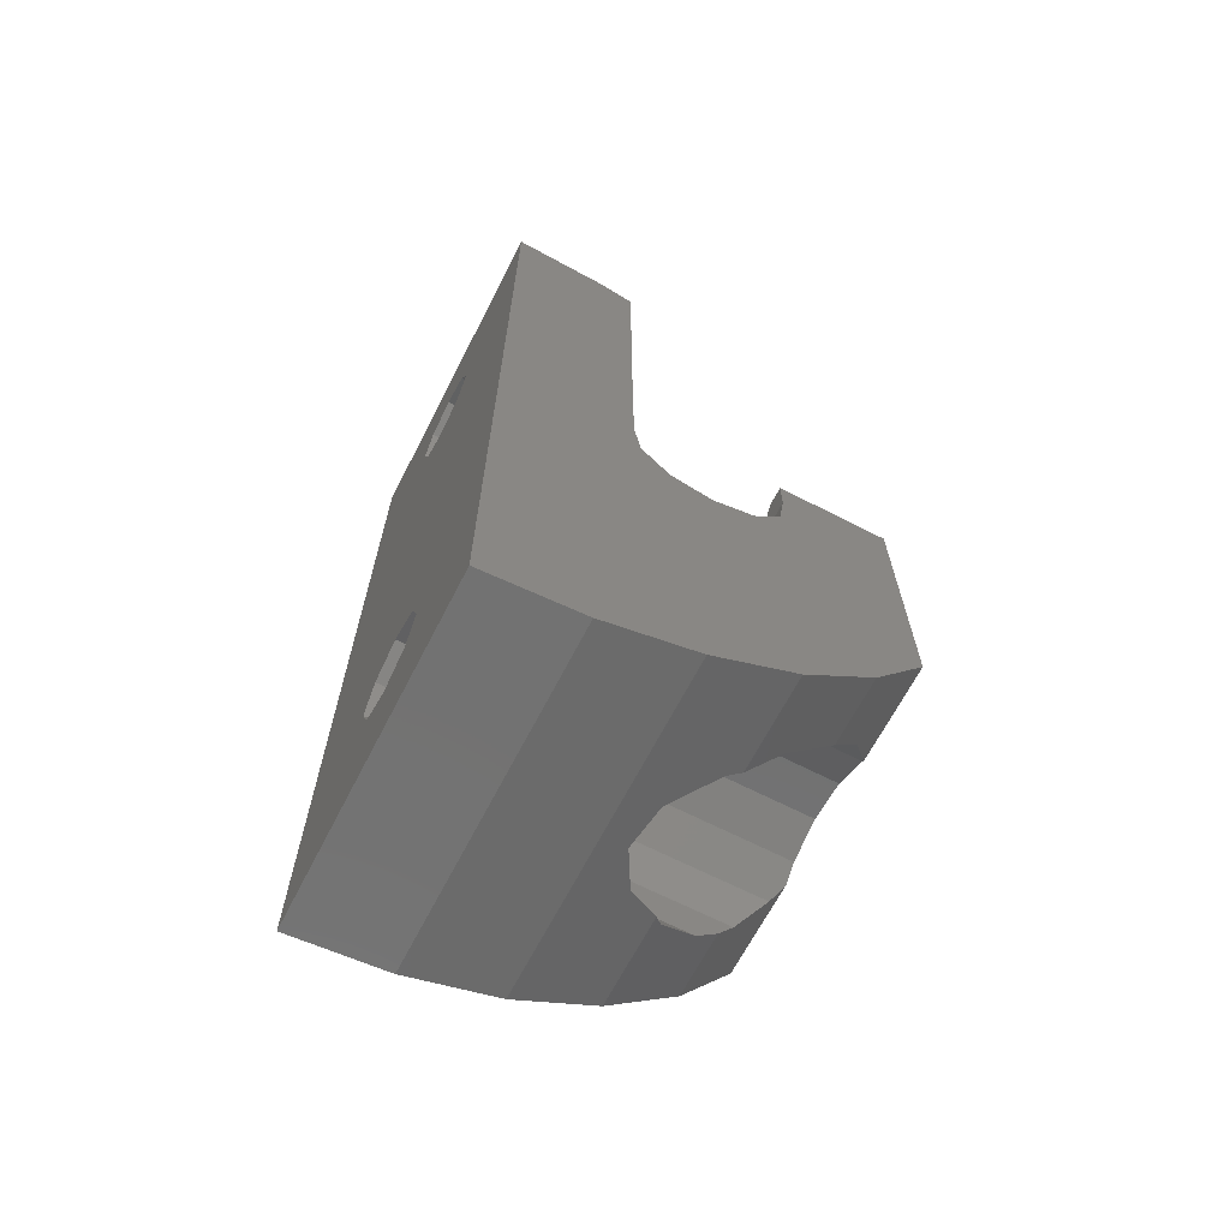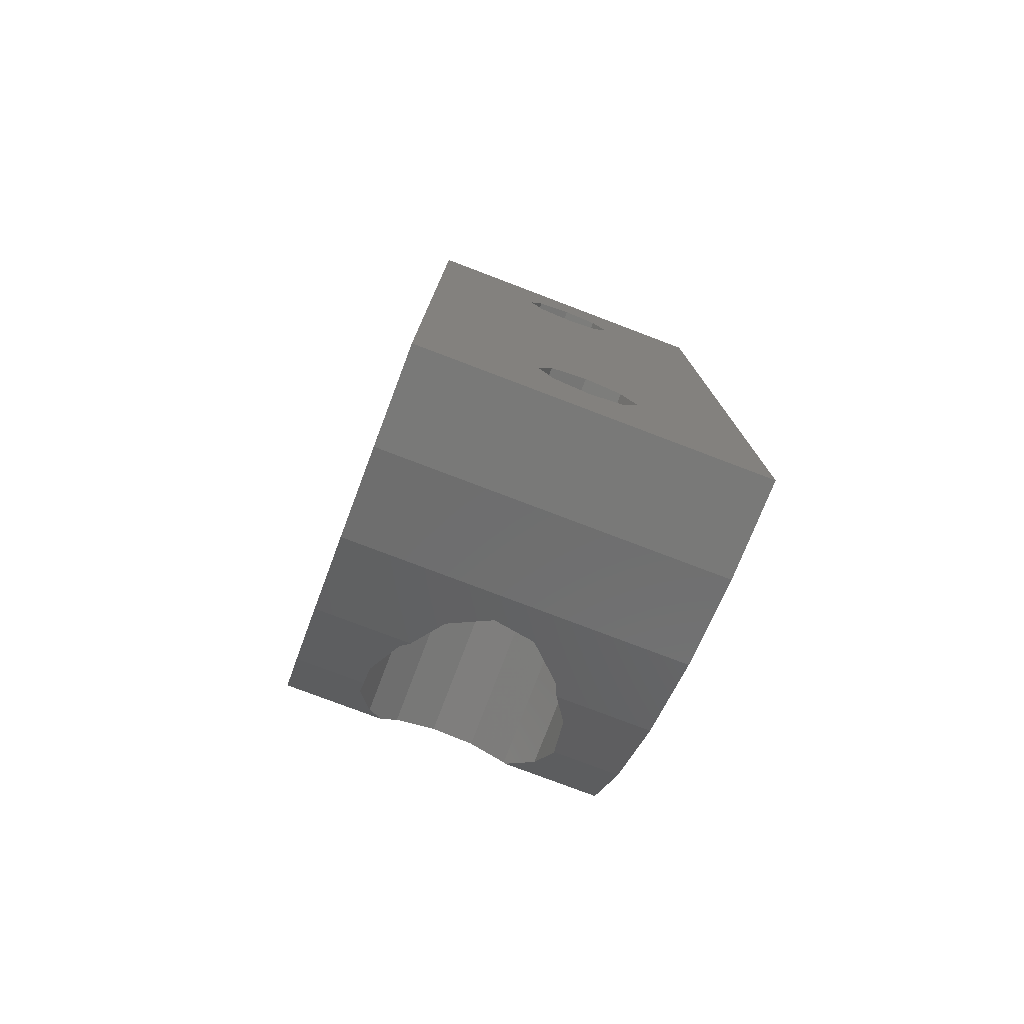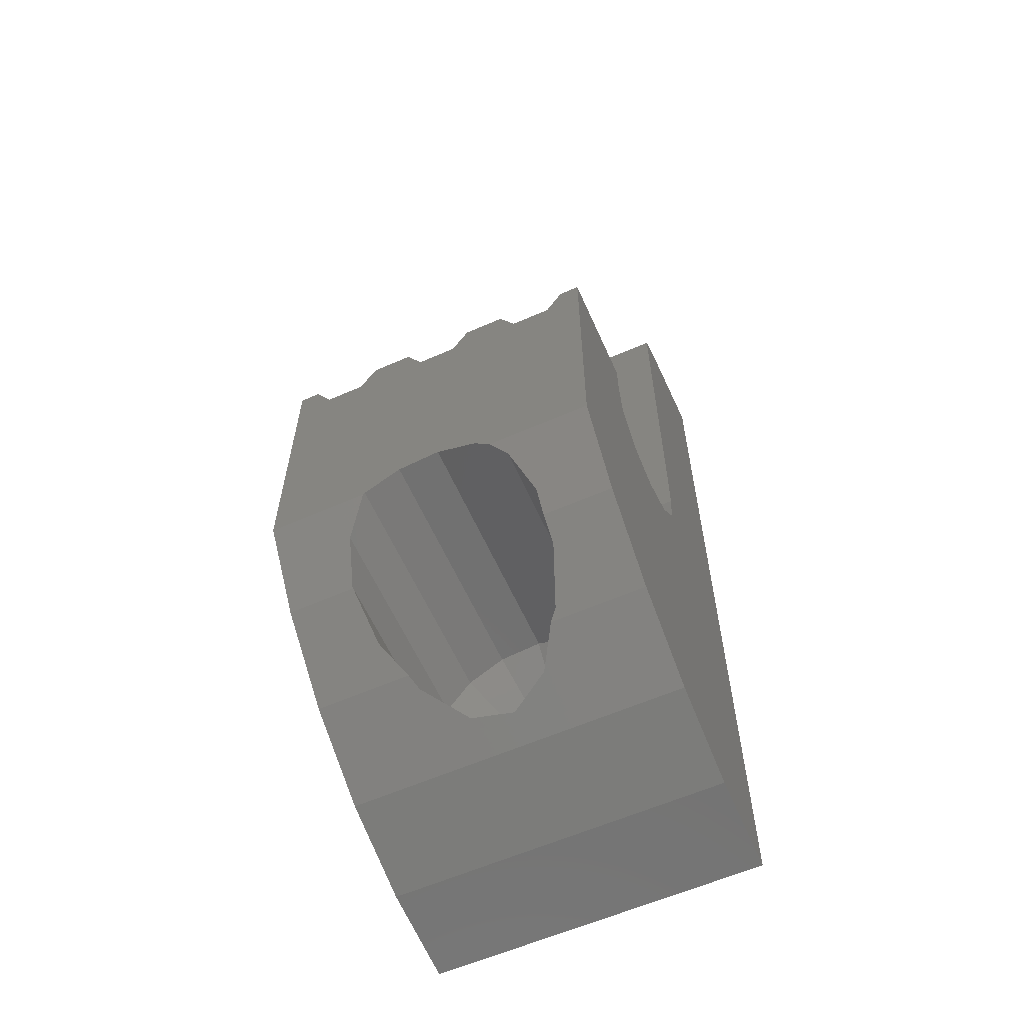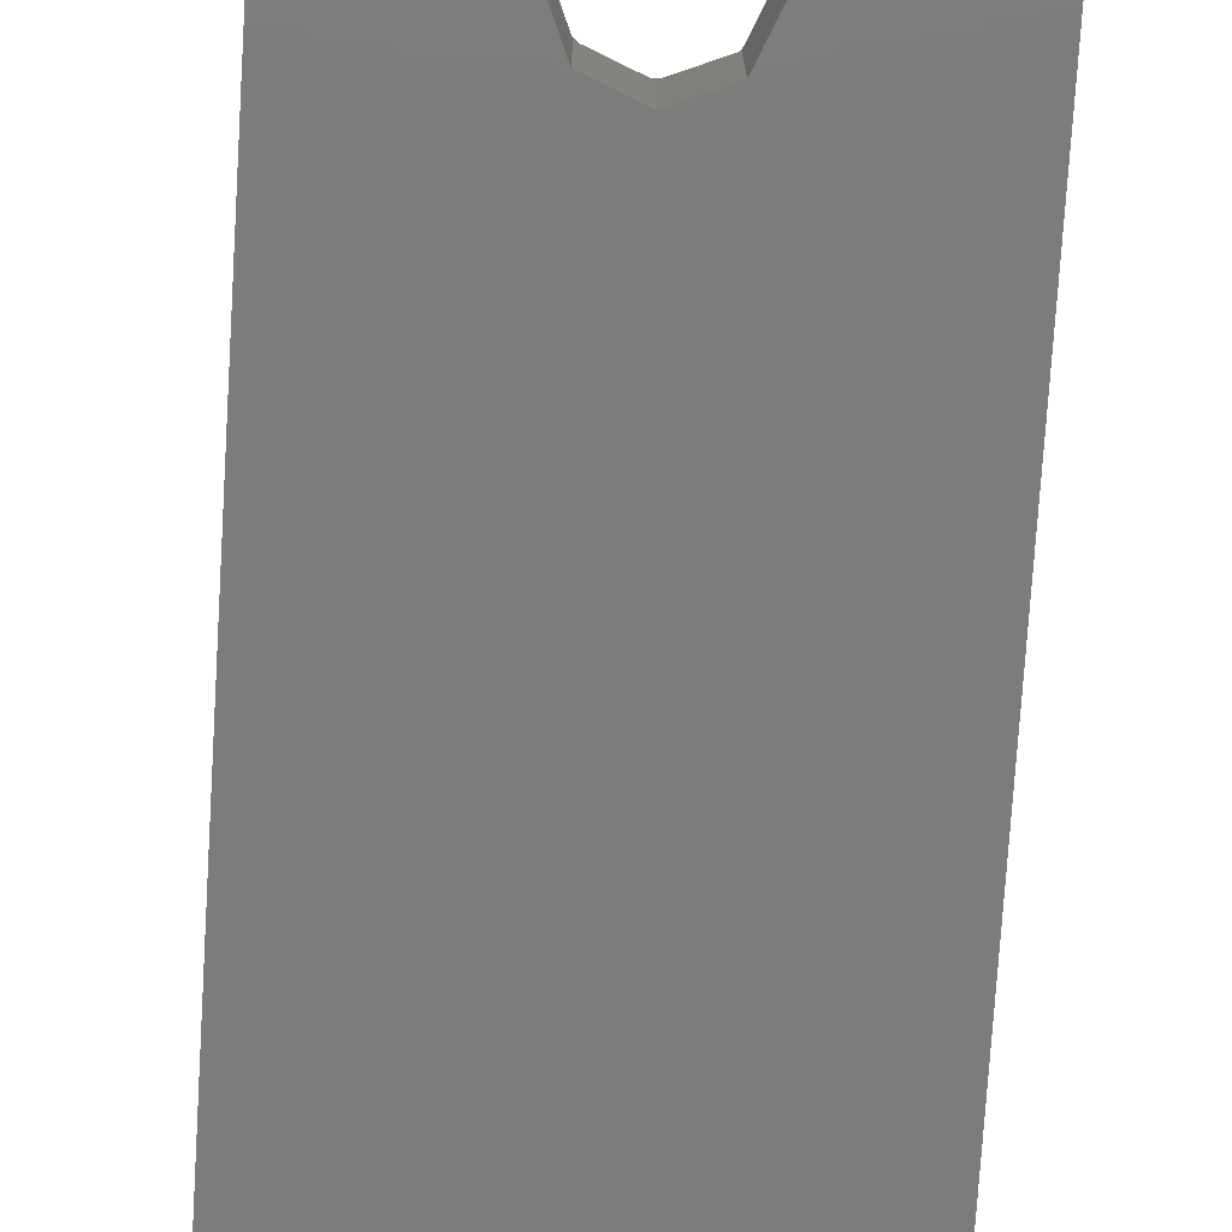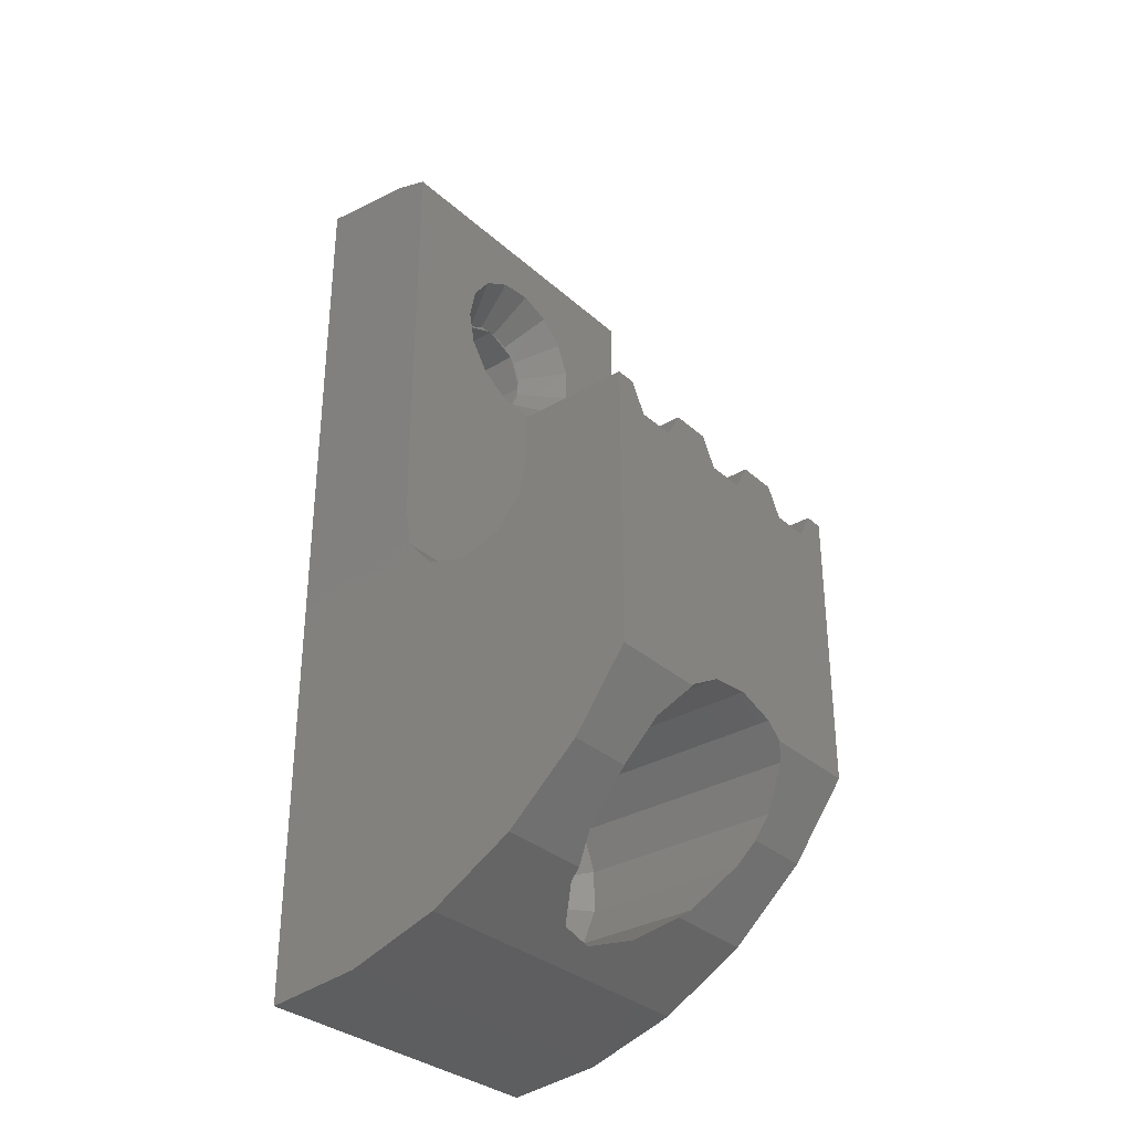
<metadata>
{"format":"stl","ext":"stl","renderer":"f3d","projection":"perspective","resolution":1024,"background":"white","views":[{"elev":-66.6,"azim":62.8,"up":"+Z"},{"elev":-77.9,"azim":-20.8,"up":"+Z"},{"elev":-60.5,"azim":-155.9,"up":"+Z"},{"elev":-75.6,"azim":-3.6,"up":"+Y"},{"elev":-32.5,"azim":129.3,"up":"+Z"}]}
</metadata>
<code>
# stl→obj: 253 verts, 510 faces
v 7.5 18 1.776
v 6.606 18 2.25
v 7.5 18 2.25
v 5.971 18 1.151
v 7.5 18 1.009
v 5.875 18 0.9845
v 7.5 18 -2.195
v 4.125 18 0.9845
v 0.875 18 0.9845
v 1.391 18 -9.72
v -7.5 18 -4.285
v -0.875 18 0.9845
v -0.4704 18 -9.525
v -4.125 18 0.9845
v -5.875 18 0.9845
v -7.5 18 -1.776
v -7.5 18 -1.009
v -7.5 18 -2.802
v -2.25 18 -10.1
v 3.011 18 -10.66
v 7.5 18 -10.76
v 3.084 18 -10.76
v 4.029 18 1.151
v 1.606 18 2.25
v 3.394 18 2.25
v 0.9712 18 1.151
v -0.9712 18 1.151
v -3.394 18 2.25
v -1.606 18 2.25
v -4.029 18 1.151
v -6.606 18 2.25
v -7.5 18 2.195
v -7.5 18 2.25
v -5.971 18 1.151
v -7.5 18 -6.684
v -2.976 18 -10.76
v -7.5 18 -10.76
v 1.591 0 -12.41
v 7.5 0 -2.195
v 0 0 -11.75
v 2.25 0 -14
v 7.5 0 -21
v 1.591 0 -15.59
v 0 0 -16.25
v -7.5 0 -21
v 0.06364 0 -16.22
v -7.5 0 21
v 0 0 16.25
v 7.5 0 21
v -1.591 0 15.59
v -2.25 0 14
v -7.5 0 2.195
v -0.06364 0 11.78
v -1.591 0 12.41
v 0 0 11.75
v 1.591 0 15.59
v 2.25 0 14
v 1.591 0 12.41
v 0.06364 0 11.78
v -1.591 0 -12.41
v -2.25 0 -14
v -0.06364 0 -16.22
v -1.591 0 -15.59
v -7.5 12.34 -16.99
v -7.5 15.61 -14.05
v 7.5 4.366 -20.54
v -7.5 4.366 -20.54
v -7.5 4.366 20.54
v 7.5 4.366 20.54
v -7.5 8.541 -19.18
v -7.5 12.96 0.4981
v -7.5 12.68 -1.454
v -7.5 11.39 -2.944
v -7.5 10.3 -3.264
v -7.5 9.5 -3.5
v -7.5 8.696 -3.264
v -7.5 7.608 -2.944
v -7.5 6.316 -1.454
v -7.5 6.036 0.4981
v -7.5 6.036 2.195
v -7.5 12.96 2.195
v 7.5 6 14.34
v 7.5 6.036 2.25
v 7.5 6 2.25
v 7.5 6.036 0.4981
v 7.5 6.316 -1.454
v 7.5 6.958 -2.195
v 7.5 12.96 0.4981
v 7.5 16.88 2.25
v 7.5 12.96 2.25
v 7.5 12.68 -1.454
v 7.5 12.04 -2.195
v 7.5 8.541 -19.18
v -3.641 17.57 -11.36
v -4.402 16.32 -13.06
v -4.402 15.61 -14.05
v 4.111 16.97 -12.17
v 7.5 15.61 -14.05
v 4.5 15.64 -14
v 4.489 15.61 -14.05
v 3.011 11.73 -17.34
v 7.5 12.34 -16.99
v 3.269 12.34 -16.99
v 1.391 10.11 -18.28
v -0.4704 9.77 -18.48
v -2.25 10.77 -17.9
v -3.258 12.34 -16.99
v -7.5 6 20.01
v 7.5 6 20.01
v -7.5 6 2.25
v -7.5 6.036 2.25
v -7.5 12.96 2.25
v 7.5 11.39 -2.944
v 7.5 10.59 -3.181
v 7.5 9.5 -3.5
v 7.5 8.412 -3.181
v 7.5 7.608 -2.944
v -3.641 12.73 -16.64
v -4.402 14.62 -14.94
v 4.111 13.63 -15.83
v 7.5 6 18.29
v 7.5 17.66 2.25
v -6.606 12.96 2.25
v -5.927 12.96 1.075
v -4.125 12.96 0.9845
v -5.875 12.96 0.9845
v -0.875 12.96 0.9845
v 0.875 12.96 0.9845
v 4.125 12.96 0.9845
v -4.073 12.96 1.075
v -1.606 12.96 2.25
v -3.394 12.96 2.25
v -0.9272 12.96 1.075
v 0.9272 12.96 1.075
v 3.394 12.96 2.25
v 1.606 12.96 2.25
v 4.073 12.96 1.075
v 6.606 12.96 2.25
v 5.927 12.96 1.075
v 5.875 12.96 0.9845
v 1.626 4 15.51
v 2.25 4 14
v 1.591 4 15.59
v 1.553 4 15.61
v 0.1198 4 16.2
v 0 4 16.25
v -1.632 4 15.49
v -1.591 4 15.59
v -2.201 4 14.12
v -2.25 4 14
v 2.055 4 13.08
v 1.626 4 12.49
v 2.055 4 14.92
v -0.07134 4 16.22
v -1.125 4 15.95
v -0.2352 4 16.24
v -1.463 4 15.64
v -1.632 4 12.51
v -2.201 4 13.53
v -2.201 4 13.88
v -1.82 4 12.68
v -0.07134 4 11.78
v -1.125 4 12.05
v -1.463 4 12.36
v -0.2352 4 11.76
v -2.201 4 14.47
v -1.82 4 15.32
v 0.6953 4 11.86
v 1.553 4 12.39
v 1.506 4 12.33
v 0.1198 4 11.8
v 0.6953 4 16.14
v 1.506 4 15.67
v 0 4 11.75
v -1.591 4 12.41
v 1.591 4 12.41
v 3.75 6 14
v 3.426 6 12.47
v 0.8487 6 17.6
v -0.392 6 17.73
v 3.491 6 15.22
v 3.426 6 15.53
v 2.693 6 11.47
v -0.6886 6 10.37
v -0.392 6 10.27
v 2.693 6 16.53
v 2.509 6 16.79
v 1.429 6 17.41
v -0.6886 6 17.63
v -1.875 6 17.25
v -3.668 6 13.22
v -3.034 6 11.8
v -3.668 6 14.78
v 0.8487 6 10.4
v 1.159 6 10.43
v 2.509 6 11.21
v 1.429 6 10.59
v 1.159 6 17.57
v -2.802 6 16.41
v -3.161 6 15.92
v -3.034 6 16.2
v -1.875 6 10.75
v 1.626 4 -12.49
v 2.25 4 -14
v 1.591 4 -12.41
v 1.553 4 -12.39
v 0.1198 4 -11.8
v 0 4 -11.75
v -1.632 4 -12.51
v -1.591 4 -12.41
v -2.201 4 -13.88
v -2.25 4 -14
v 2.055 4 -14.92
v 1.626 4 -15.51
v 2.055 4 -13.08
v -0.07134 4 -11.78
v -1.125 4 -12.05
v -0.2352 4 -11.76
v -1.463 4 -12.36
v -1.632 4 -15.49
v -2.201 4 -14.47
v -2.201 4 -14.12
v -1.82 4 -15.32
v -0.07134 4 -16.22
v -1.125 4 -15.95
v -1.463 4 -15.64
v -0.2352 4 -16.24
v -2.201 4 -13.53
v -1.82 4 -12.68
v 0.6953 4 -16.14
v 1.553 4 -15.61
v 1.506 4 -15.67
v 0.1198 4 -16.2
v 0.6953 4 -11.86
v 1.506 4 -12.33
v 0 4 -16.25
v -1.591 4 -15.59
v 1.591 4 -15.59
v 4.5 7 -14
v 4.111 7 -15.83
v 1.391 7 -9.72
v -0.4704 7 -9.525
v 4.111 7 -12.17
v 3.011 7 -17.34
v -0.4704 7 -18.48
v 3.011 7 -10.66
v -2.25 7 -10.1
v -4.402 7 -14.94
v -3.641 7 -16.64
v -4.402 7 -13.06
v 1.391 7 -18.28
v -3.641 7 -11.36
v -2.25 7 -17.9
f 1 2 3
f 1 4 2
f 5 4 1
f 5 6 4
f 7 8 6
f 8 7 9
f 10 9 7
f 11 12 13
f 12 11 14
f 7 6 5
f 13 9 10
f 15 16 17
f 16 14 18
f 14 16 15
f 14 11 18
f 19 11 13
f 9 13 12
f 7 20 10
f 21 20 7
f 20 21 22
f 23 24 25
f 23 26 24
f 8 26 23
f 26 8 9
f 27 28 29
f 27 30 28
f 12 30 27
f 30 12 14
f 31 32 33
f 34 32 31
f 17 34 15
f 34 17 32
f 11 19 35
f 36 35 19
f 35 36 37
f 38 39 40
f 41 39 38
f 42 41 43
f 42 44 45
f 44 42 46
f 41 42 39
f 46 42 43
f 47 48 49
f 47 50 48
f 47 51 50
f 52 51 47
f 52 53 54
f 53 52 55
f 51 52 54
f 56 49 48
f 57 49 56
f 39 57 58
f 39 59 55
f 39 55 52
f 57 39 49
f 59 39 58
f 52 40 39
f 52 60 40
f 52 61 60
f 62 45 44
f 63 45 62
f 61 45 63
f 45 61 52
f 64 35 65
f 35 64 11
f 45 66 42
f 66 45 67
f 68 49 69
f 49 68 47
f 67 18 70
f 18 67 16
f 17 71 32
f 17 72 71
f 17 73 72
f 45 73 17
f 73 45 74
f 74 45 75
f 45 76 75
f 45 77 76
f 45 78 77
f 52 78 45
f 78 52 79
f 79 52 80
f 32 71 81
f 39 82 49
f 83 84 85
f 82 39 84
f 84 39 85
f 86 39 87
f 85 39 86
f 88 5 89
f 88 89 90
f 5 88 7
f 91 7 88
f 7 91 92
f 70 11 64
f 11 70 18
f 67 93 66
f 93 67 70
f 94 37 36
f 95 37 94
f 65 95 96
f 95 65 37
f 21 97 22
f 98 97 21
f 97 98 99
f 99 98 100
f 101 102 93
f 102 101 103
f 93 104 101
f 93 105 104
f 70 105 93
f 70 106 105
f 70 107 106
f 107 70 64
f 108 69 109
f 69 108 68
f 45 16 67
f 16 45 17
f 80 110 111
f 52 108 110
f 52 110 80
f 108 52 68
f 68 52 47
f 81 33 32
f 33 81 112
f 113 21 7
f 114 21 113
f 113 7 92
f 21 114 98
f 115 98 114
f 98 115 102
f 116 102 115
f 102 116 93
f 117 93 116
f 39 117 87
f 117 66 93
f 117 39 66
f 66 39 42
f 65 35 37
f 64 118 107
f 64 119 118
f 65 119 64
f 119 65 96
f 120 98 102
f 98 120 100
f 120 102 103
f 109 69 121
f 1 3 122
f 49 121 69
f 121 49 82
f 89 1 122
f 1 89 5
f 73 114 113
f 114 73 74
f 74 115 114
f 115 74 75
f 77 116 76
f 116 77 117
f 76 115 75
f 115 76 116
f 81 123 112
f 71 123 81
f 123 71 124
f 71 125 126
f 125 71 127
f 127 71 128
f 88 128 71
f 128 88 129
f 124 71 126
f 130 131 132
f 130 133 131
f 125 133 130
f 133 125 127
f 134 135 136
f 134 137 135
f 128 137 134
f 137 128 129
f 88 138 139
f 88 139 140
f 138 88 90
f 129 88 140
f 72 92 91
f 73 92 72
f 92 73 113
f 83 80 111
f 85 80 83
f 80 85 79
f 72 88 71
f 88 72 91
f 87 78 86
f 77 87 117
f 87 77 78
f 86 79 85
f 79 86 78
f 123 34 31
f 34 123 124
f 15 125 14
f 125 15 126
f 130 14 125
f 14 130 30
f 132 30 130
f 30 132 28
f 124 15 34
f 15 124 126
f 137 8 23
f 8 137 129
f 135 23 25
f 23 135 137
f 8 140 6
f 140 8 129
f 139 6 140
f 6 139 4
f 138 4 139
f 4 138 2
f 131 27 29
f 27 131 133
f 12 128 9
f 128 12 127
f 134 9 128
f 9 134 26
f 136 26 134
f 26 136 24
f 133 12 27
f 12 133 127
f 57 141 142
f 56 141 57
f 141 56 143
f 56 144 143
f 56 145 144
f 48 145 56
f 145 48 146
f 50 147 148
f 147 50 149
f 51 149 50
f 149 51 150
f 151 152 142
f 142 141 153
f 154 155 156
f 155 154 157
f 158 159 160
f 159 158 161
f 162 163 164
f 163 162 165
f 147 166 167
f 166 147 149
f 168 169 170
f 169 168 171
f 144 172 173
f 172 144 145
f 141 143 144
f 160 149 150
f 145 146 154
f 157 148 147
f 174 171 162
f 175 164 158
f 176 152 169
f 51 160 150
f 160 51 158
f 54 158 51
f 158 54 175
f 59 174 55
f 162 53 174
f 164 53 162
f 54 164 175
f 164 54 53
f 48 154 146
f 48 157 154
f 50 157 48
f 157 50 148
f 55 174 53
f 169 58 176
f 171 58 169
f 171 59 58
f 59 171 174
f 58 152 176
f 57 152 58
f 152 57 142
f 151 177 178
f 177 151 142
f 179 156 180
f 153 181 142
f 181 153 182
f 178 183 151
f 184 165 185
f 165 184 163
f 186 182 153
f 187 173 188
f 181 177 142
f 189 155 190
f 161 191 159
f 191 161 192
f 149 193 166
f 193 149 191
f 160 191 149
f 191 160 159
f 194 168 195
f 194 171 168
f 194 162 171
f 162 194 165
f 165 194 185
f 170 196 197
f 170 183 196
f 169 183 170
f 152 183 169
f 183 152 151
f 141 186 153
f 144 186 141
f 173 186 144
f 186 173 187
f 173 198 188
f 198 173 172
f 172 179 198
f 145 179 172
f 154 179 145
f 179 154 156
f 190 155 199
f 200 166 193
f 167 200 201
f 200 167 166
f 202 164 163
f 164 202 158
f 158 202 161
f 161 202 192
f 195 170 197
f 170 195 168
f 156 189 180
f 189 156 155
f 163 184 202
f 199 157 147
f 199 147 167
f 157 199 155
f 199 167 201
f 41 203 204
f 38 203 41
f 203 38 205
f 38 206 205
f 38 207 206
f 40 207 38
f 207 40 208
f 60 209 210
f 209 60 211
f 61 211 60
f 211 61 212
f 213 214 204
f 204 203 215
f 216 217 218
f 217 216 219
f 220 221 222
f 221 220 223
f 224 225 226
f 225 224 227
f 209 228 229
f 228 209 211
f 230 231 232
f 231 230 233
f 206 234 235
f 234 206 207
f 203 205 206
f 222 211 212
f 207 208 216
f 219 210 209
f 236 233 224
f 237 226 220
f 238 214 231
f 61 222 212
f 222 61 220
f 63 220 61
f 220 63 237
f 46 236 44
f 224 62 236
f 226 62 224
f 63 226 237
f 226 63 62
f 40 216 208
f 40 219 216
f 60 219 40
f 219 60 210
f 44 236 62
f 231 43 238
f 233 43 231
f 233 46 43
f 46 233 236
f 43 214 238
f 41 214 43
f 214 41 204
f 213 239 240
f 239 213 204
f 241 218 242
f 243 204 215
f 240 244 213
f 227 245 225
f 246 243 215
f 246 235 241
f 243 239 204
f 242 217 247
f 223 248 221
f 248 223 249
f 211 250 228
f 250 211 248
f 222 248 211
f 248 222 221
f 251 233 230
f 251 224 233
f 224 251 227
f 227 251 245
f 232 244 251
f 231 244 232
f 214 244 231
f 244 214 213
f 203 246 215
f 206 246 203
f 246 206 235
f 241 235 234
f 207 241 234
f 216 241 207
f 241 216 218
f 247 217 252
f 252 228 250
f 229 228 252
f 253 226 225
f 226 253 220
f 220 253 223
f 223 253 249
f 232 251 230
f 242 218 217
f 225 245 253
f 252 219 209
f 252 209 229
f 219 252 217
f 239 100 120
f 239 120 240
f 100 239 99
f 242 10 241
f 10 242 13
f 240 103 101
f 240 101 244
f 103 240 120
f 249 106 107
f 249 107 118
f 106 249 253
f 105 251 104
f 251 105 245
f 241 20 246
f 20 241 10
f 104 244 101
f 244 104 251
f 248 118 119
f 118 248 249
f 253 105 106
f 105 253 245
f 250 96 95
f 96 250 119
f 119 250 248
f 247 13 242
f 13 247 19
f 97 20 22
f 246 97 243
f 97 246 20
f 243 99 239
f 99 243 97
f 94 19 247
f 94 247 252
f 19 94 36
f 252 95 94
f 95 252 250
f 33 123 31
f 123 33 112
f 111 84 83
f 84 111 110
f 28 131 29
f 131 28 132
f 24 135 25
f 135 24 136
f 2 122 3
f 122 2 89
f 138 89 2
f 89 138 90
f 109 179 180
f 109 198 179
f 109 188 198
f 109 187 188
f 121 186 187
f 121 182 186
f 82 182 121
f 182 82 181
f 82 177 181
f 82 178 177
f 82 183 178
f 84 183 82
f 84 197 196
f 84 194 195
f 194 84 185
f 197 84 195
f 183 84 196
f 187 109 121
f 109 180 108
f 189 108 180
f 190 108 189
f 199 108 190
f 201 108 199
f 200 108 201
f 193 108 200
f 191 108 193
f 110 191 192
f 110 184 185
f 110 185 84
f 184 110 202
f 191 110 108
f 202 110 192

</code>
